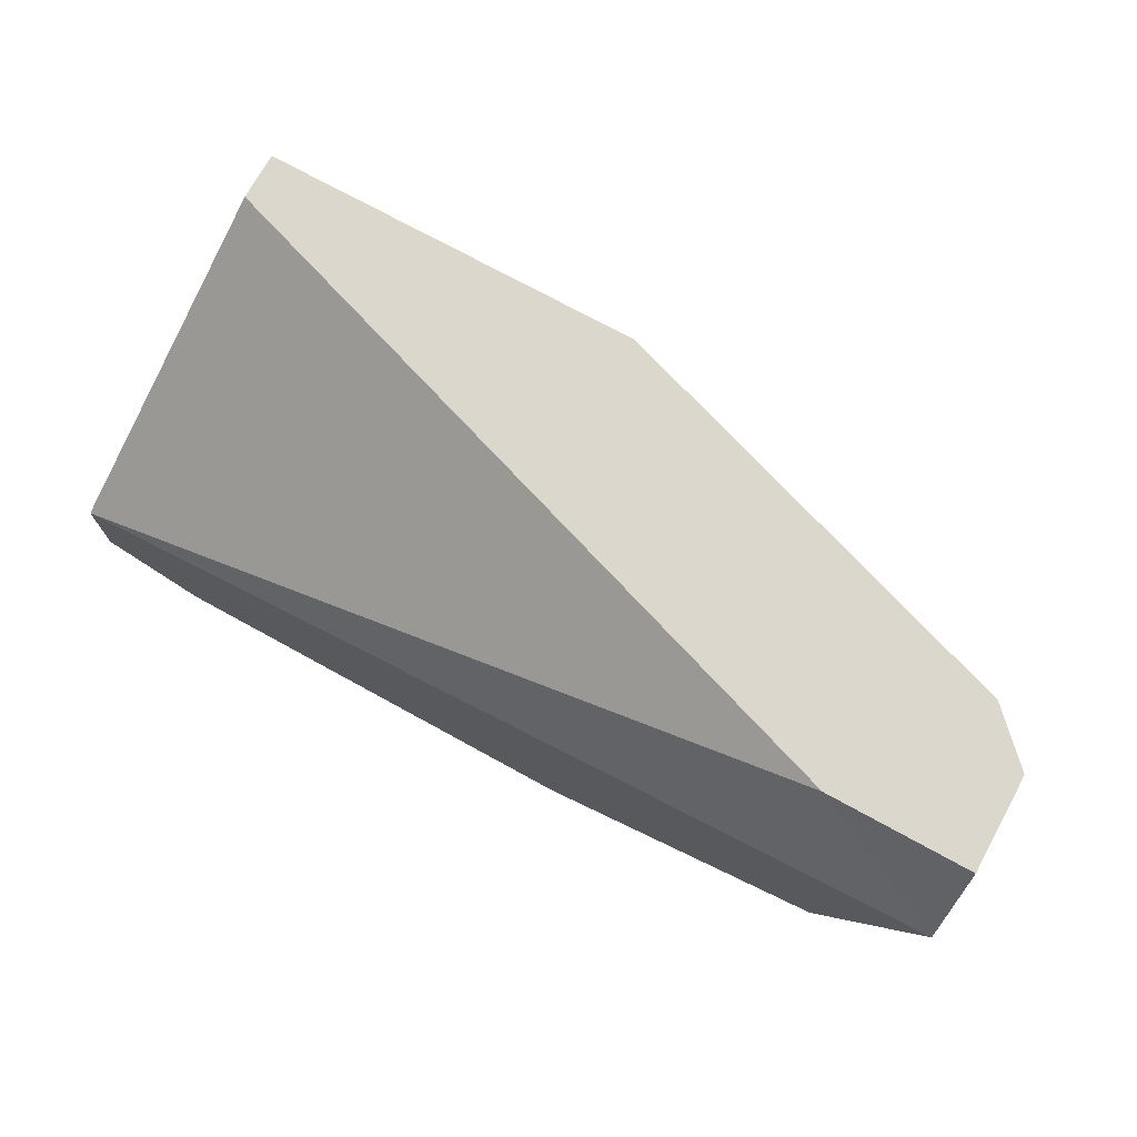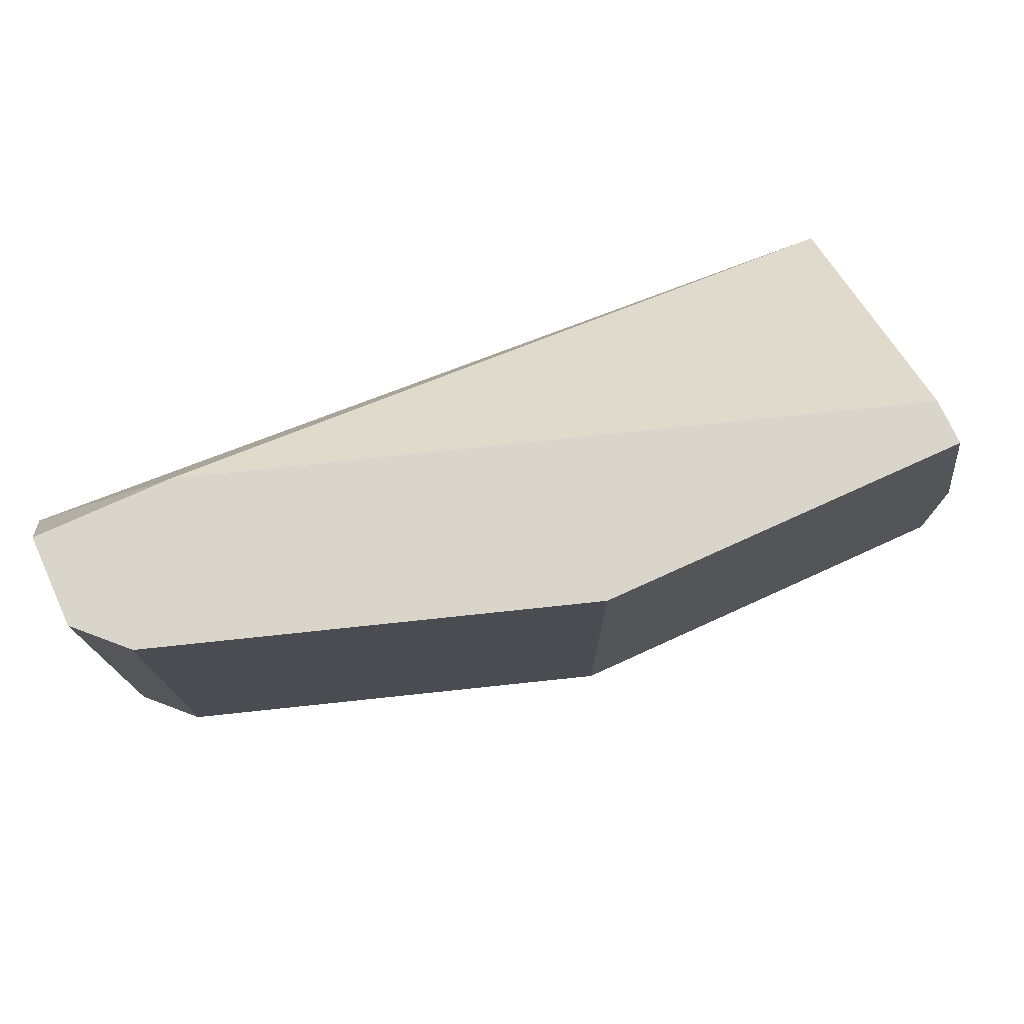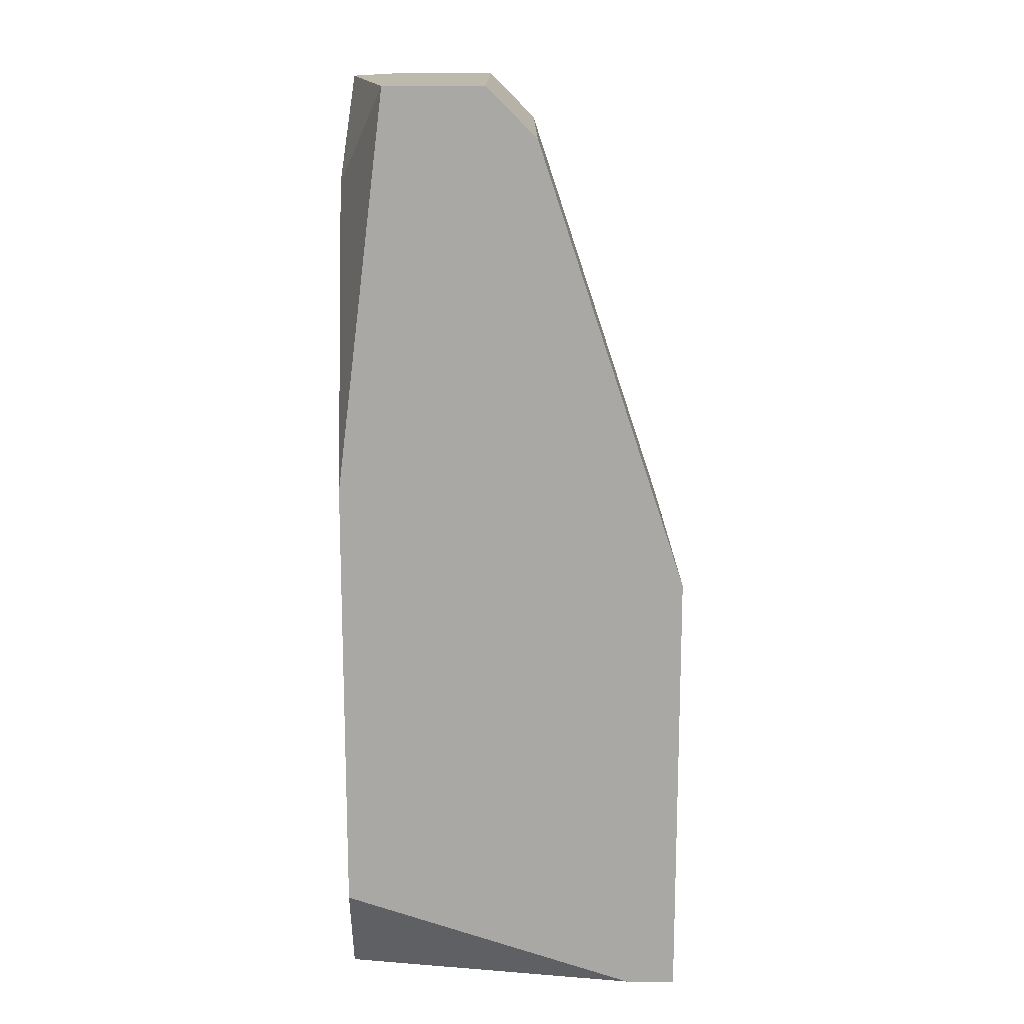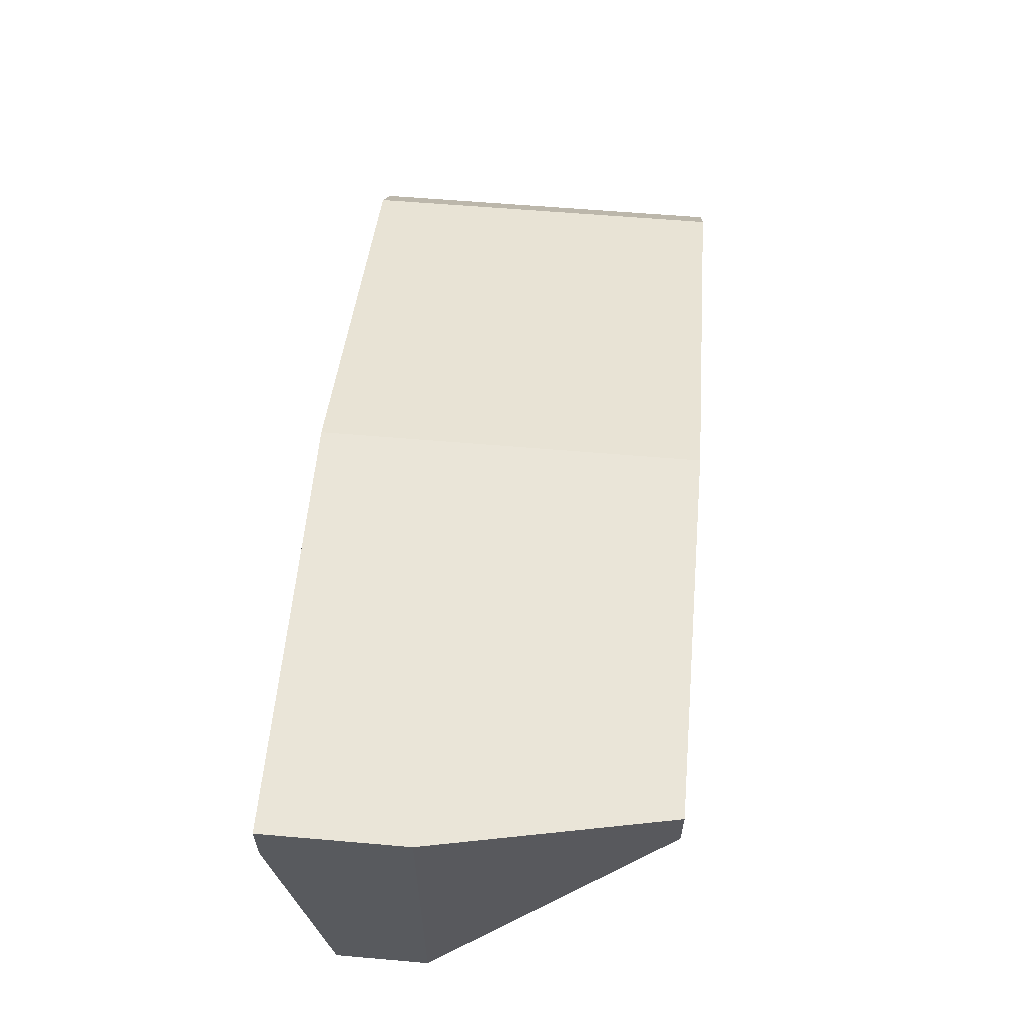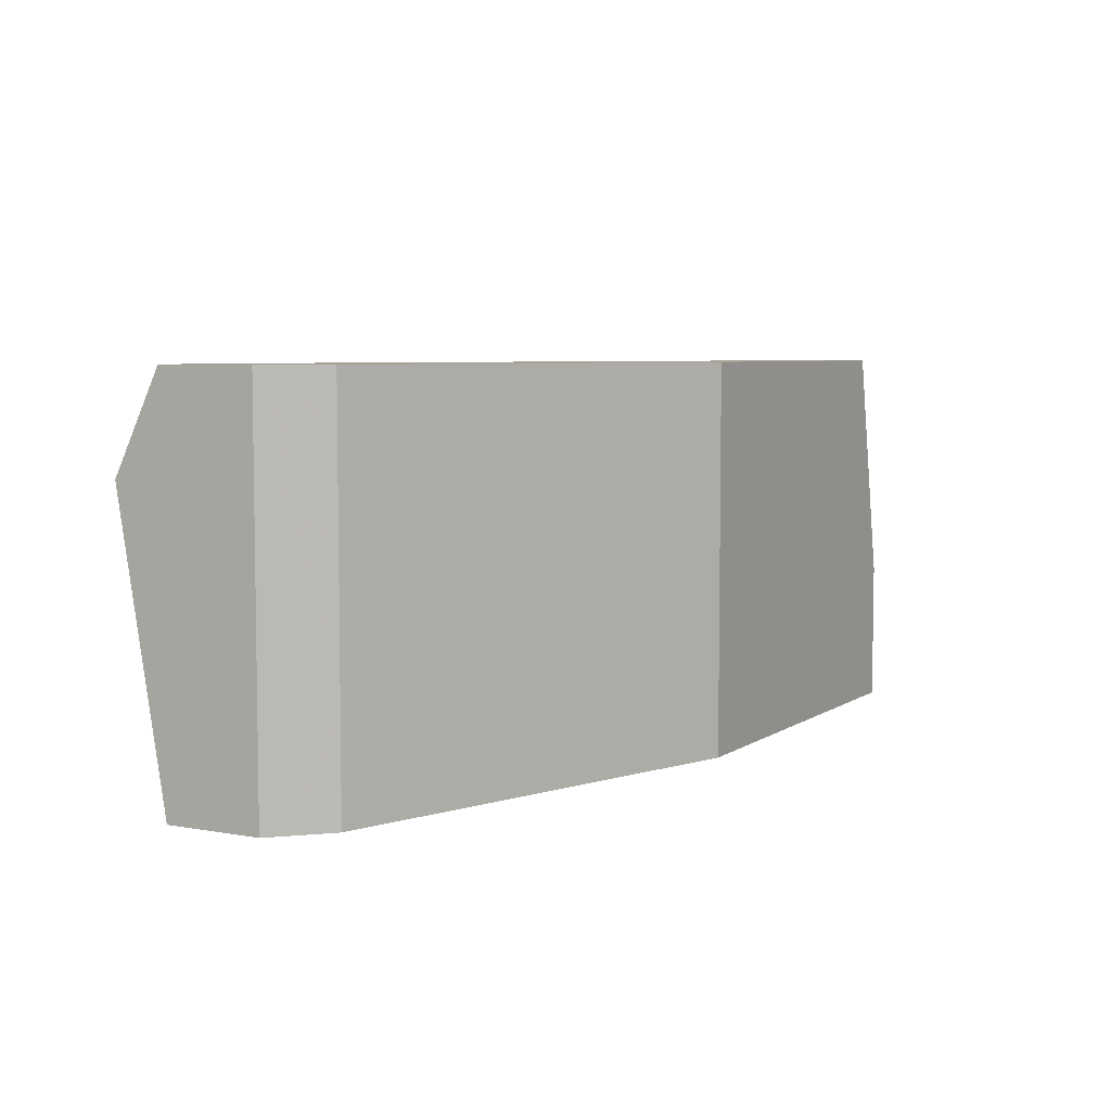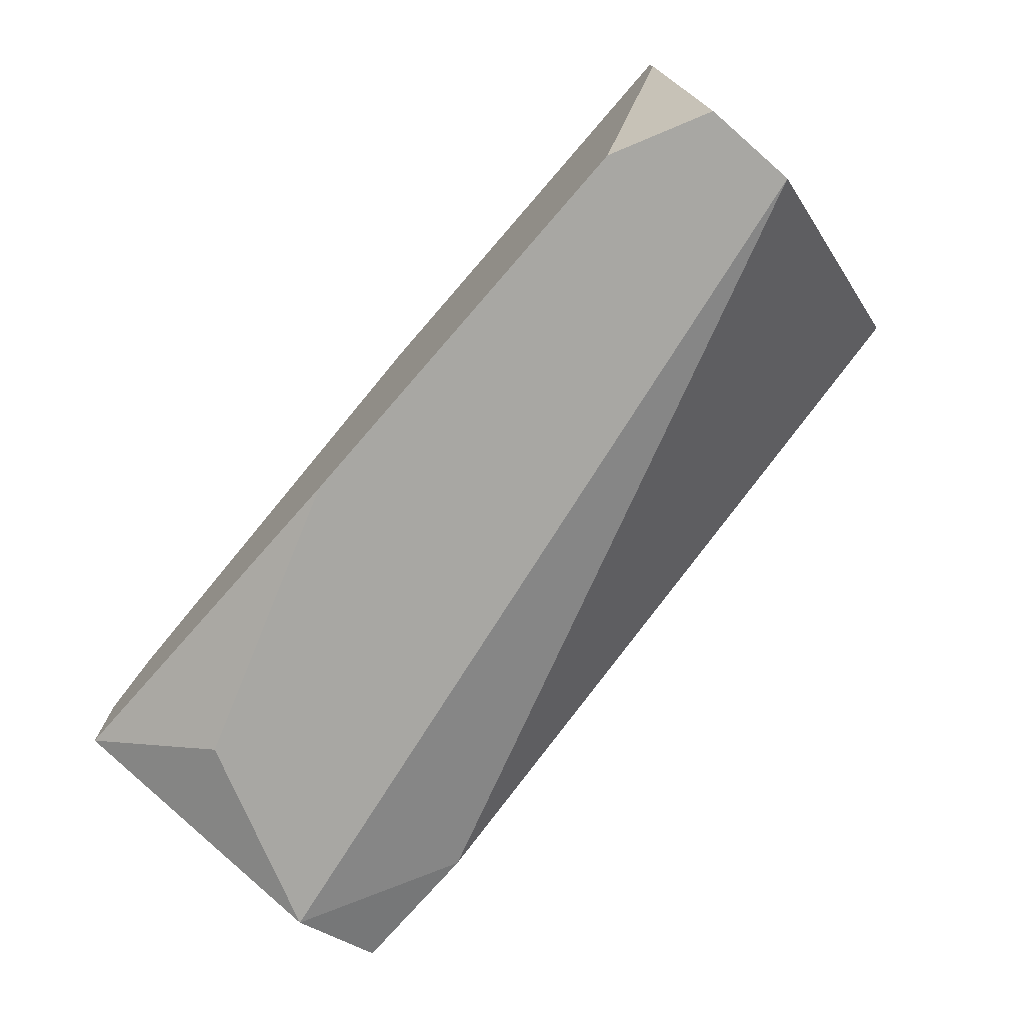
<metadata>
{"format":"obj","ext":"obj","renderer":"f3d","projection":"perspective","resolution":1024,"background":"white","views":[{"elev":73.3,"azim":28.8,"up":"+Z"},{"elev":74.2,"azim":155.5,"up":"+Z"},{"elev":-75.0,"azim":90.0,"up":"+Z"},{"elev":58.9,"azim":-84.9,"up":"+Y"},{"elev":5.8,"azim":118.9,"up":"+Z"},{"elev":-74.5,"azim":-130.9,"up":"+Y"}]}
</metadata>
<code>
v 0.01075 -0.000312 -0.01451
v 0.01075 0.002889 -0.01237
v 0.01075 0.002889 -0.0209
v 0.01075 0.000755 -0.01237
v 0.01075 0.000755 -0.0209
v 0.008612 -0.000312 -0.01877
v 0.007545 0.000755 -0.01237
v 0.00221 -0.000312 -0.0209
v -0.007387 -0.000312 -0.0209
v -0.009522 0.006088 -0.0209
v -0.009522 -0.000312 -0.0177
v -0.009522 -0.000312 -0.01984
v -0.009522 0.007155 -0.0177
v -0.009522 0.007155 -0.0209
v 8.1e-05 0.007155 -0.01237
v 8.1e-05 0.007155 -0.0209
v -0.008454 0.006088 -0.01237
v -0.008454 0.007155 -0.01237
v 0.009679 0.003955 -0.01237
v 0.009679 0.003955 -0.0209
f 1 2 4
f 5 10 16
f 19 18 7
f 10 12 11
f 7 11 1
f 11 12 1
f 18 19 15
f 16 18 15
f 19 16 15
f 5 16 20
f 16 19 20
f 10 5 8
f 1 12 8
f 16 10 14
f 18 16 14
f 10 11 14
f 7 18 17
f 18 11 17
f 11 7 17
f 12 10 9
f 8 12 9
f 10 8 9
f 19 7 2
f 1 5 2
f 20 19 2
f 11 18 13
f 18 14 13
f 14 11 13
f 5 1 6
f 8 5 6
f 1 8 6
f 5 20 3
f 2 5 3
f 20 2 3
f 7 1 4
f 2 7 4

</code>
